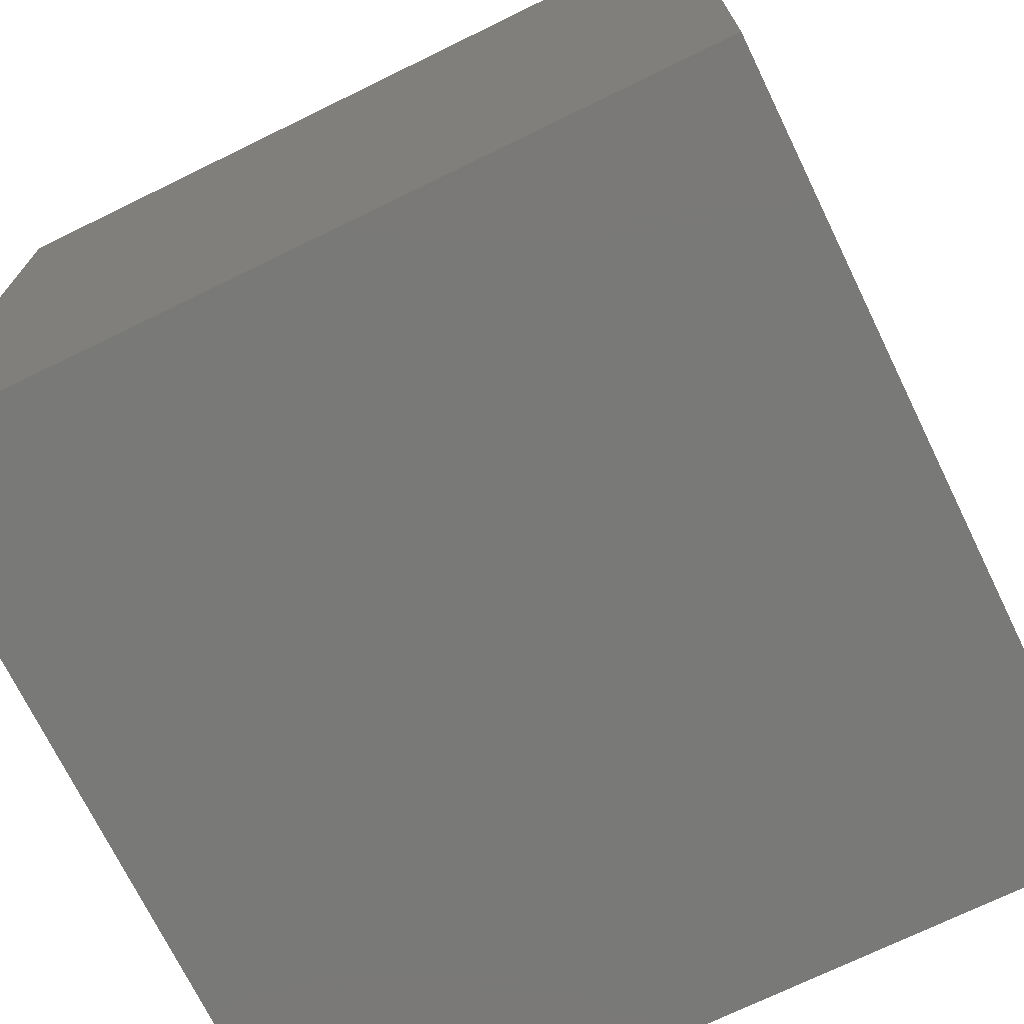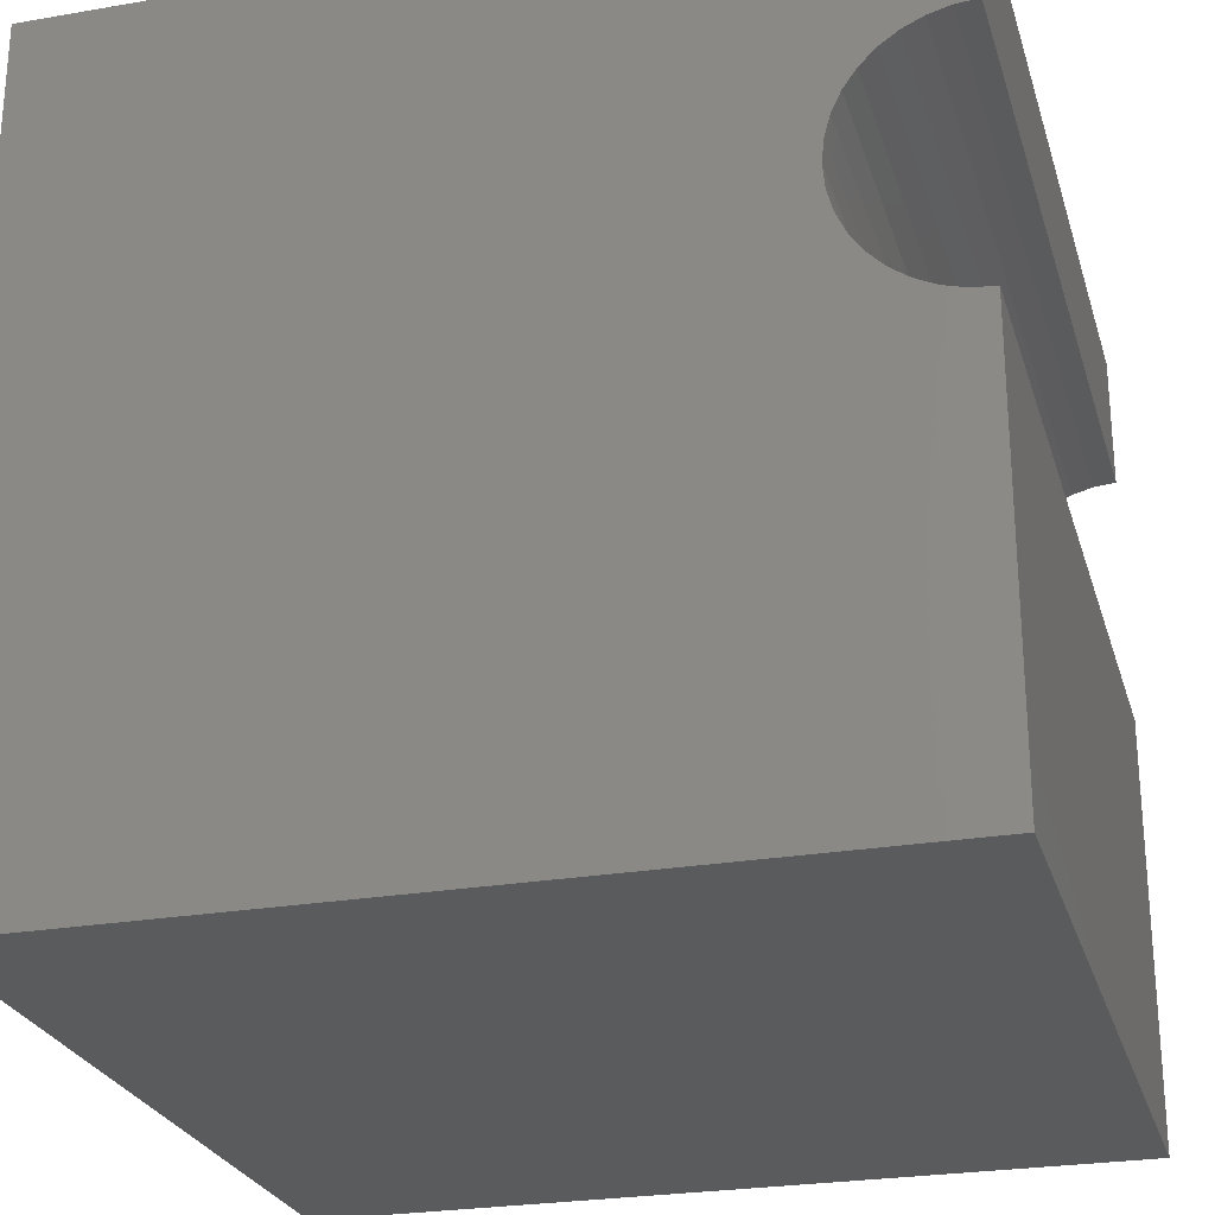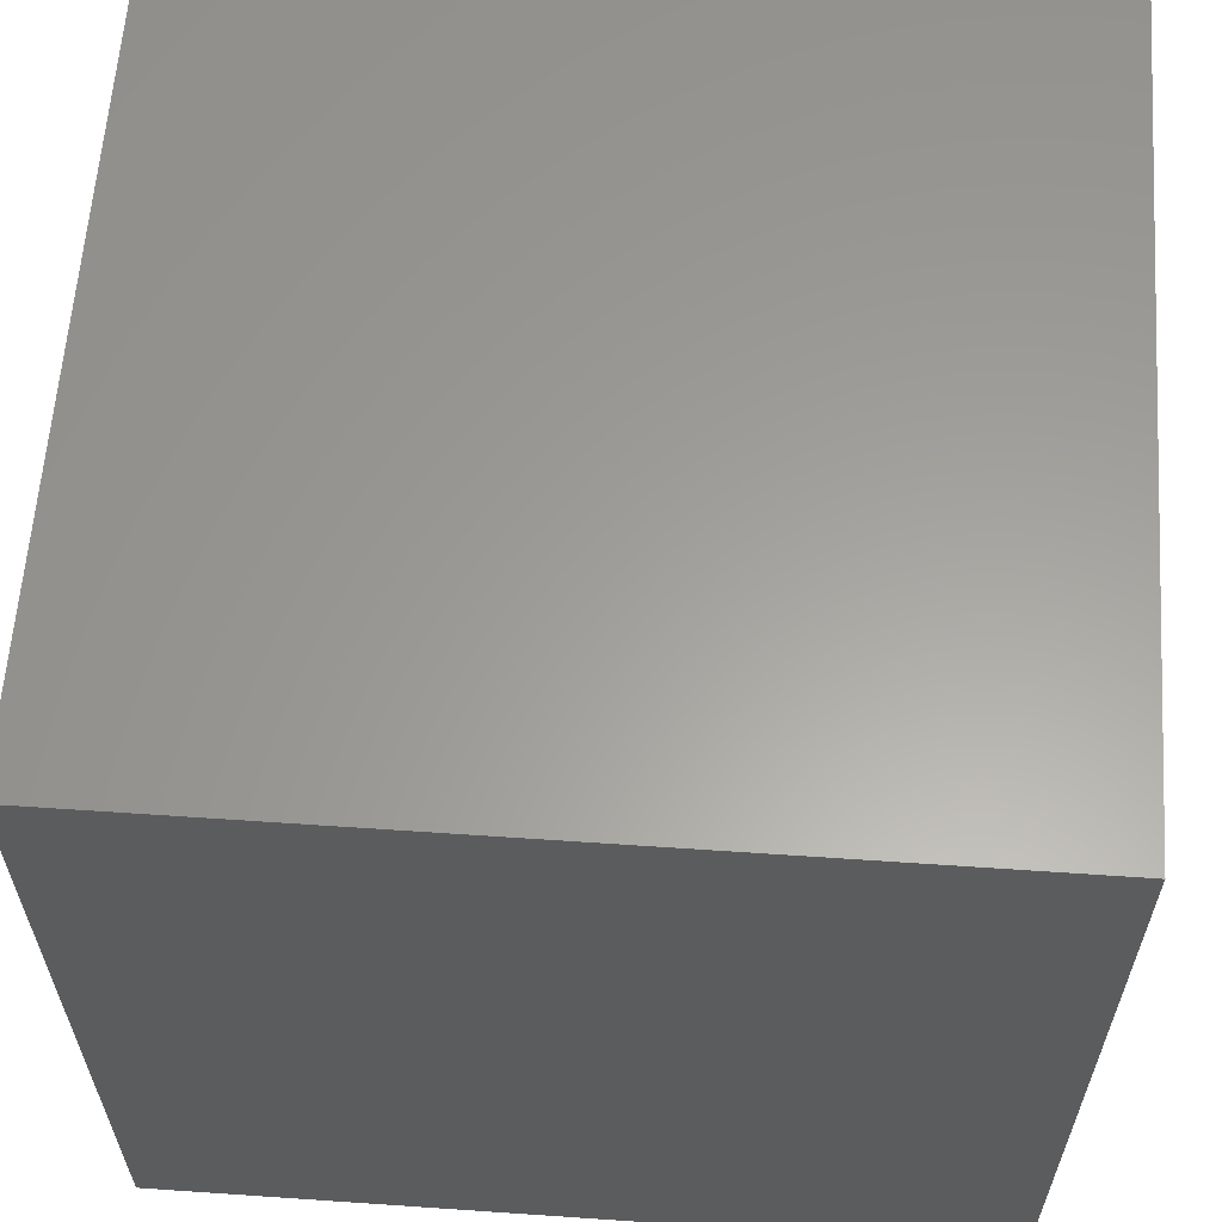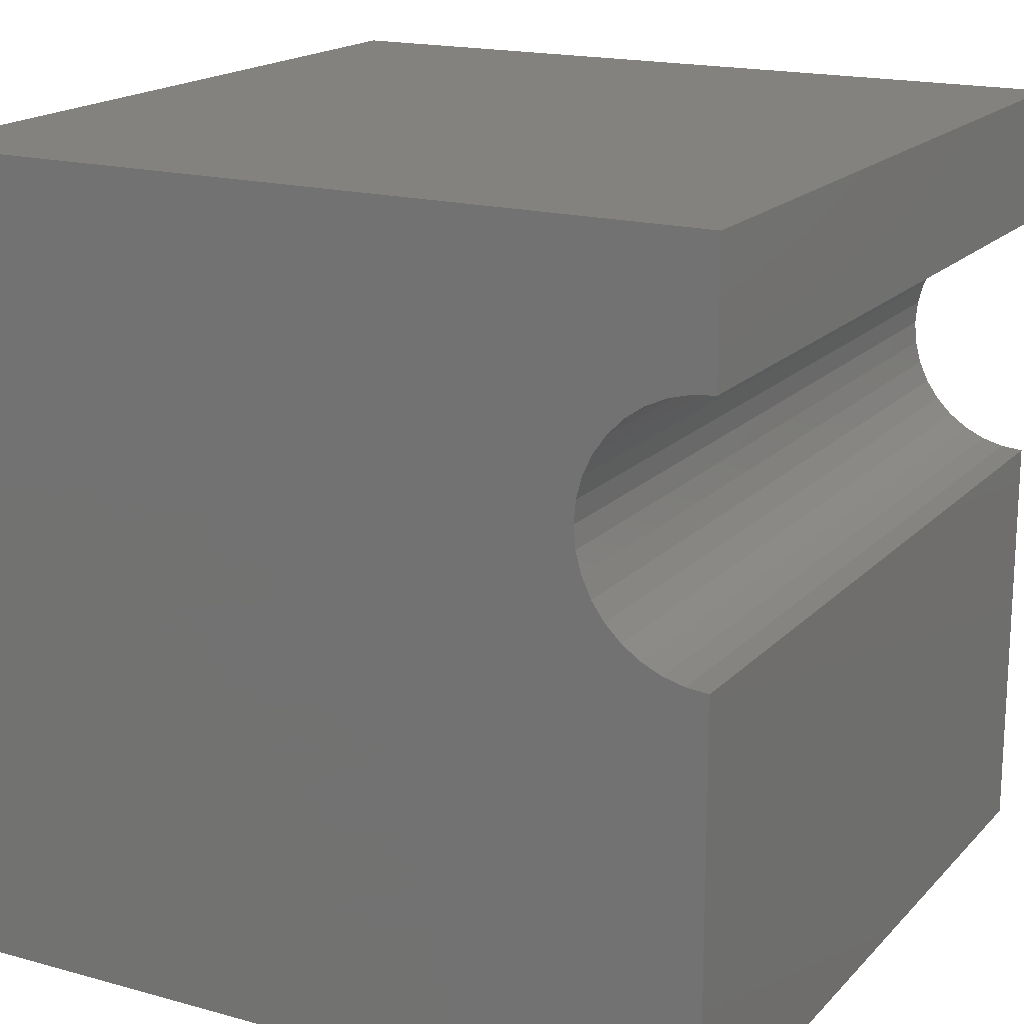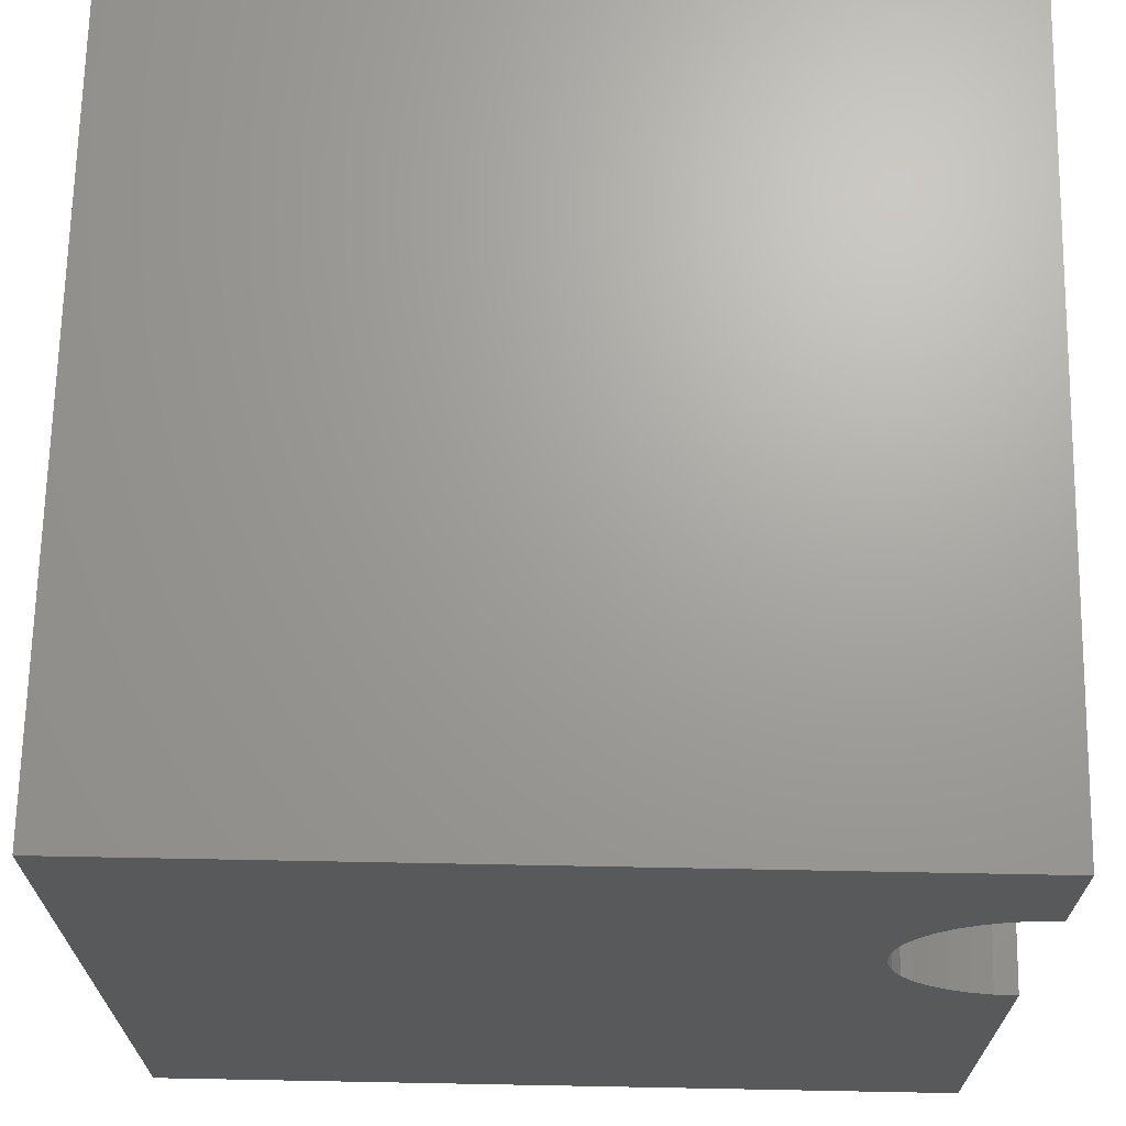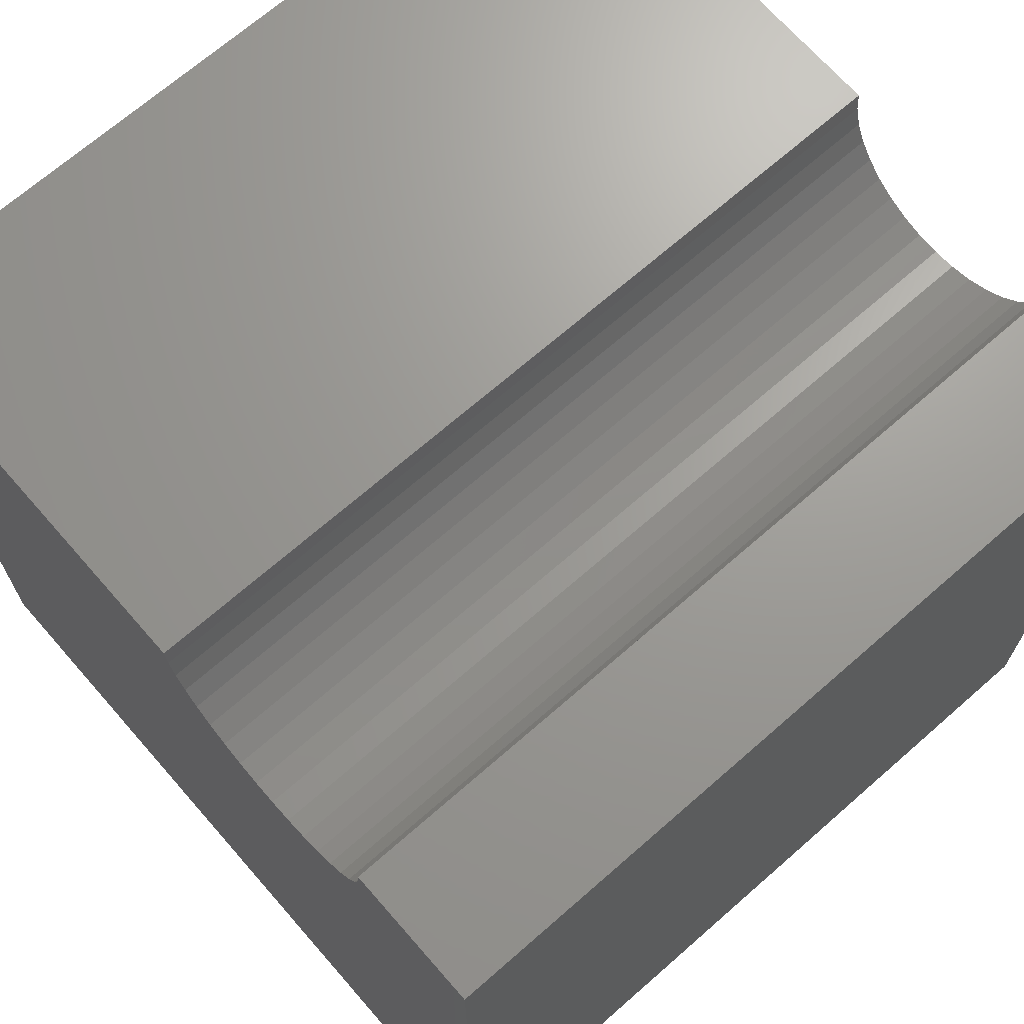
<metadata>
{"format":"stl","ext":"stl","renderer":"f3d","projection":"perspective","resolution":1024,"background":"white","views":[{"elev":-72.1,"azim":-154.0,"up":"+Y"},{"elev":-25.7,"azim":-74.6,"up":"+Y"},{"elev":61.0,"azim":-176.0,"up":"+Y"},{"elev":17.7,"azim":-61.5,"up":"+Y"},{"elev":68.3,"azim":-88.9,"up":"+Y"},{"elev":69.3,"azim":138.8,"up":"+Z"}]}
</metadata>
<code>
# stl→obj: 46 verts, 88 faces
v 10 8.357 10
v 10 10 10
v 0 8.357 10
v 0 10 10
v 0 8.333 9.728
v 0 7.99 8.992
v 0 8.147 9.216
v 0 10 0
v 0 8.263 9.464
v 0 7.061 8.456
v 0 7.325 8.526
v 0 7.573 8.642
v 0 7.797 8.799
v 0 5.431 9.216
v 0 0 0
v 0 5.316 9.464
v 0 0 10
v 0 5.245 9.728
v 0 5.221 10
v 0 5.588 8.992
v 0 5.781 8.799
v 0 6.005 8.642
v 0 6.253 8.526
v 0 6.517 8.456
v 0 6.789 8.432
v 10 5.221 10
v 10 0 10
v 10 5.245 9.728
v 10 8.333 9.728
v 10 8.263 9.464
v 10 10 0
v 10 8.147 9.216
v 10 7.99 8.992
v 10 7.797 8.799
v 10 7.573 8.642
v 10 7.325 8.526
v 10 6.253 8.526
v 10 6.005 8.642
v 10 0 0
v 10 5.781 8.799
v 10 5.588 8.992
v 10 5.431 9.216
v 10 5.316 9.464
v 10 7.061 8.456
v 10 6.789 8.432
v 10 6.517 8.456
f 1 2 3
f 3 2 4
f 5 3 4
f 6 7 8
f 8 7 4
f 4 7 9
f 4 9 5
f 10 11 8
f 11 12 8
f 8 12 13
f 8 13 6
f 14 15 16
f 16 15 17
f 16 17 18
f 18 17 19
f 14 20 15
f 15 20 21
f 15 21 22
f 22 23 15
f 15 23 24
f 15 24 8
f 8 24 25
f 8 25 10
f 19 17 26
f 26 17 27
f 28 26 27
f 1 29 2
f 2 29 30
f 2 30 31
f 31 30 32
f 31 32 33
f 33 34 31
f 31 34 35
f 31 35 36
f 37 38 39
f 39 38 40
f 40 41 39
f 39 41 42
f 39 42 27
f 27 42 43
f 27 43 28
f 36 44 31
f 31 44 45
f 31 45 39
f 39 45 46
f 39 46 37
f 8 31 15
f 15 31 39
f 2 31 4
f 4 31 8
f 39 27 15
f 15 27 17
f 19 26 28
f 19 28 18
f 18 28 43
f 18 43 16
f 16 43 42
f 16 42 14
f 14 42 41
f 14 41 20
f 20 41 40
f 20 40 21
f 21 40 38
f 21 38 22
f 22 38 37
f 22 37 23
f 23 37 46
f 23 46 24
f 24 46 45
f 24 45 25
f 25 45 44
f 25 44 10
f 10 44 36
f 10 36 11
f 11 36 35
f 11 35 12
f 12 35 34
f 12 34 13
f 13 34 33
f 13 33 6
f 6 33 32
f 6 32 7
f 7 32 30
f 7 30 9
f 9 30 29
f 9 29 5
f 5 29 1
f 5 1 3

</code>
